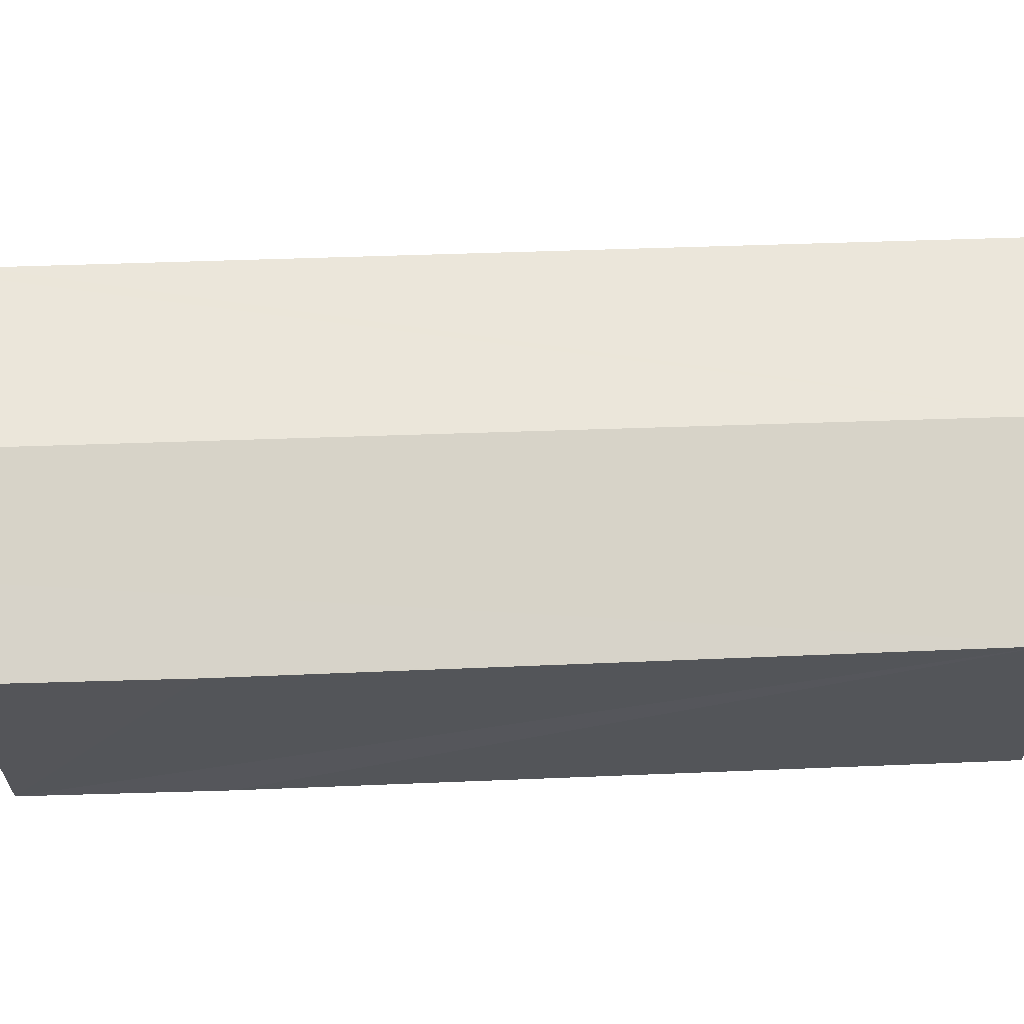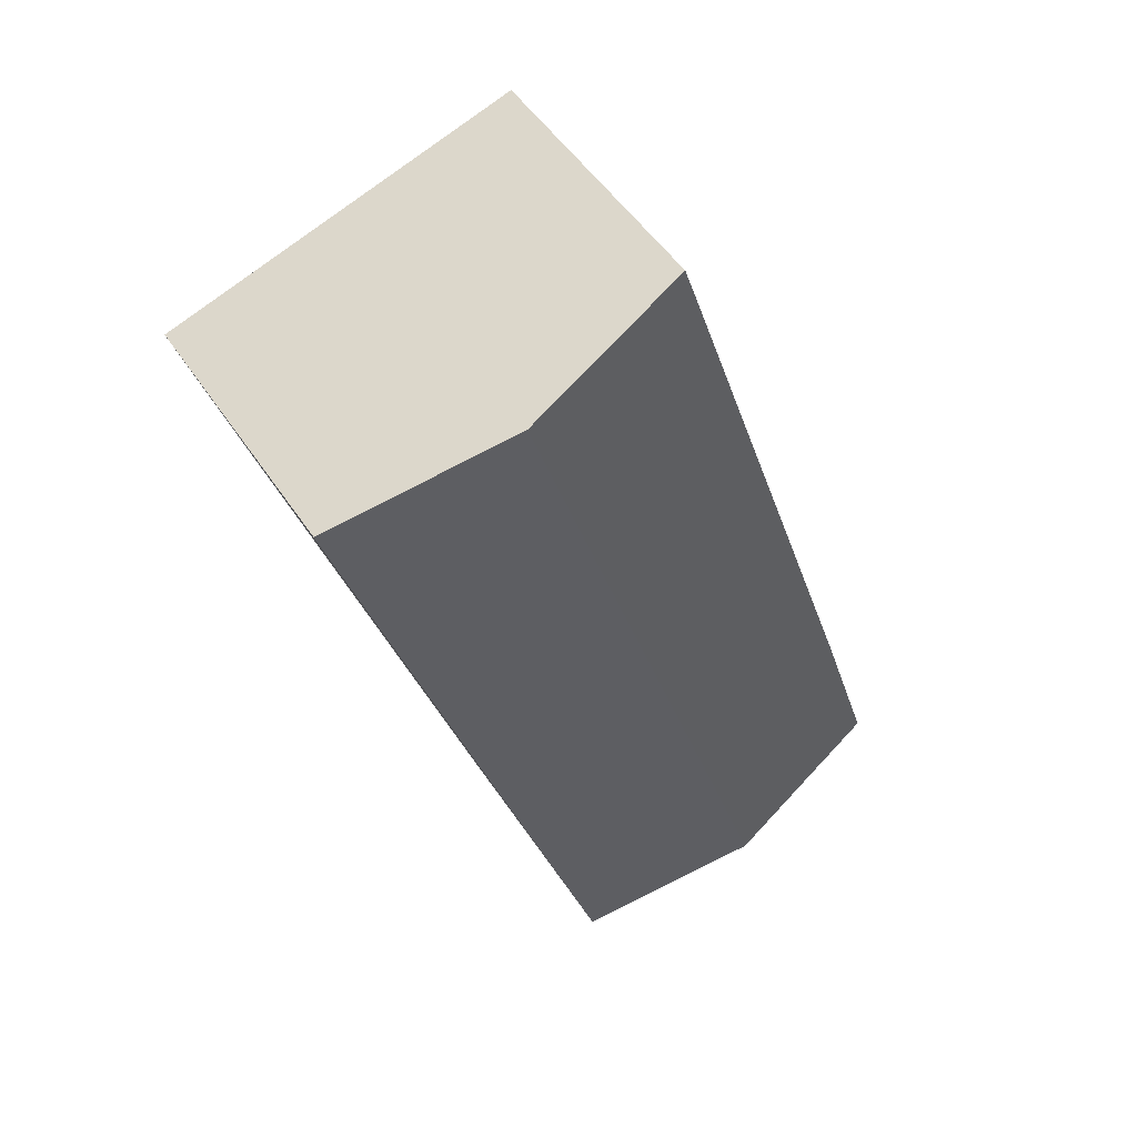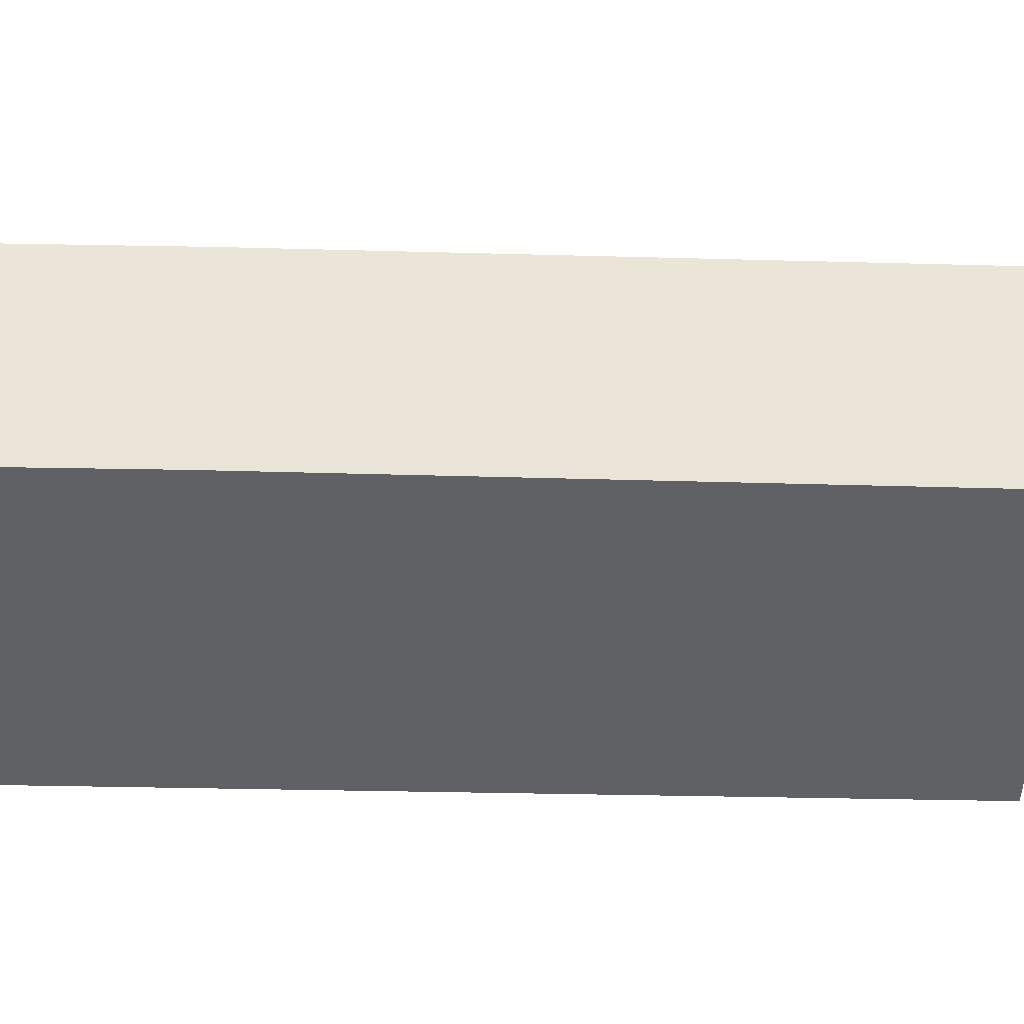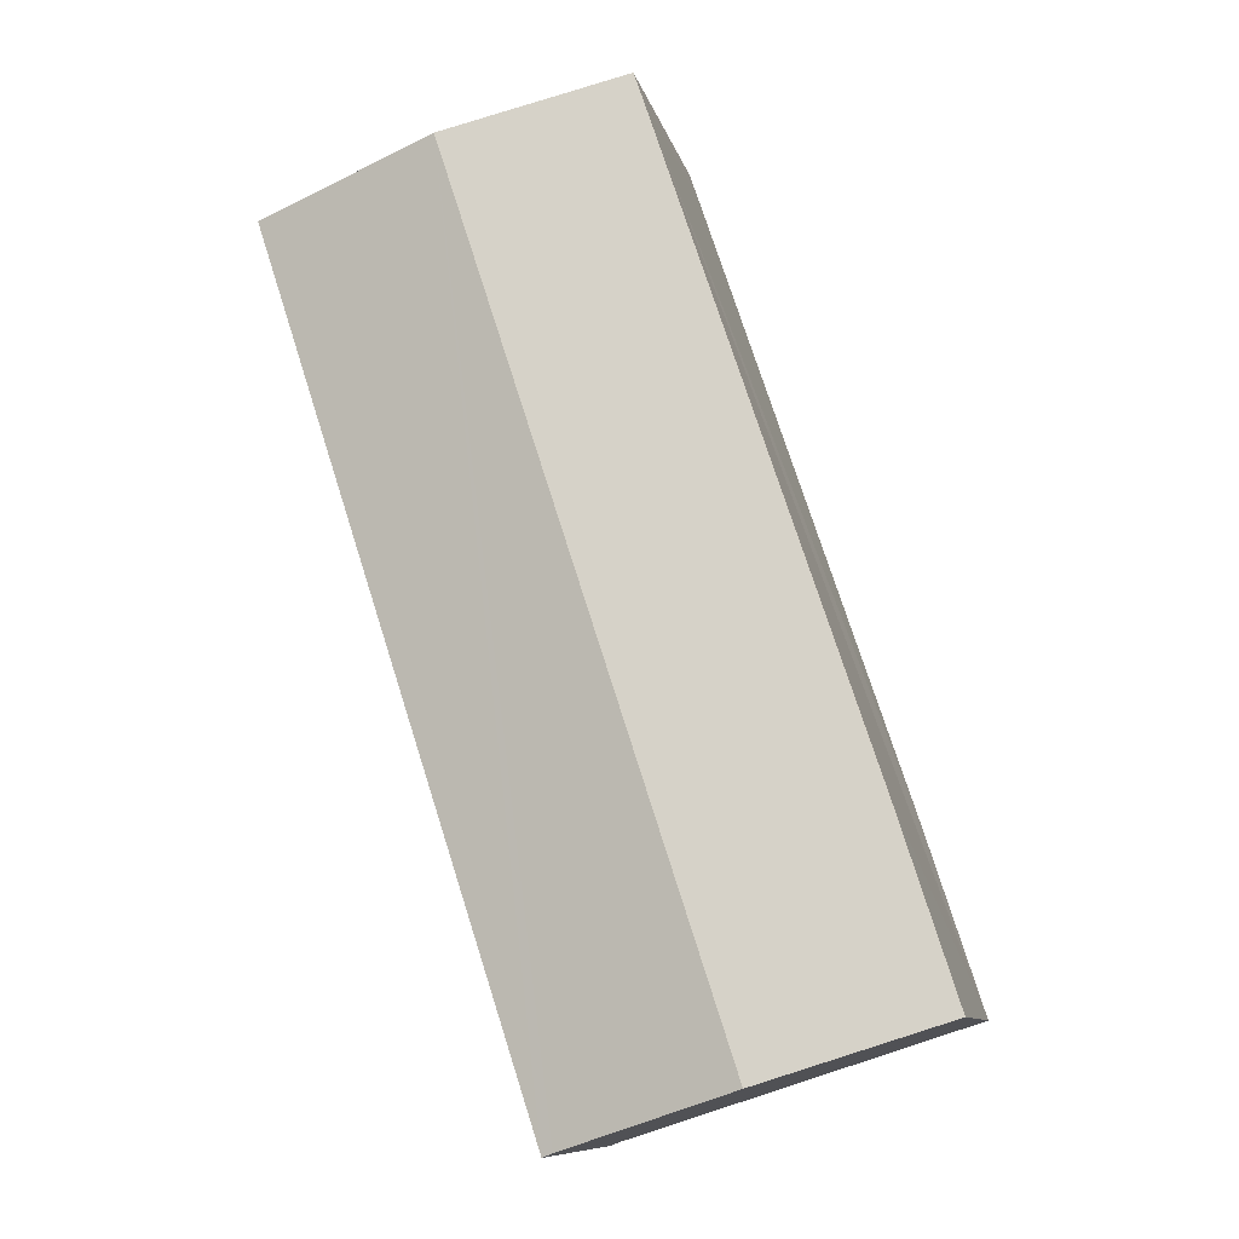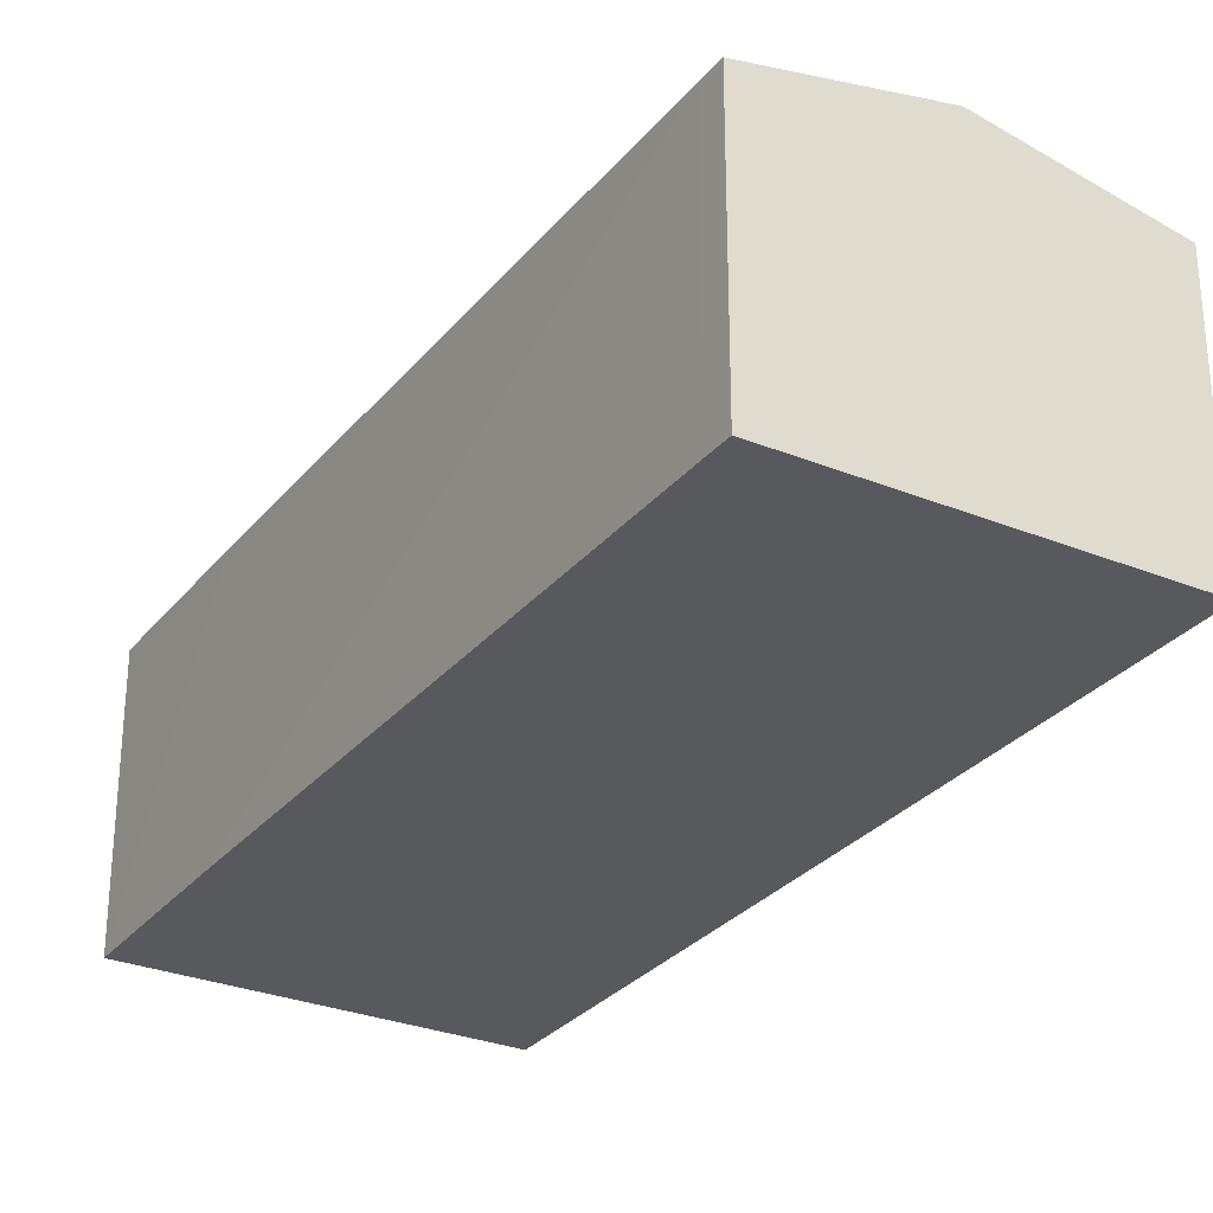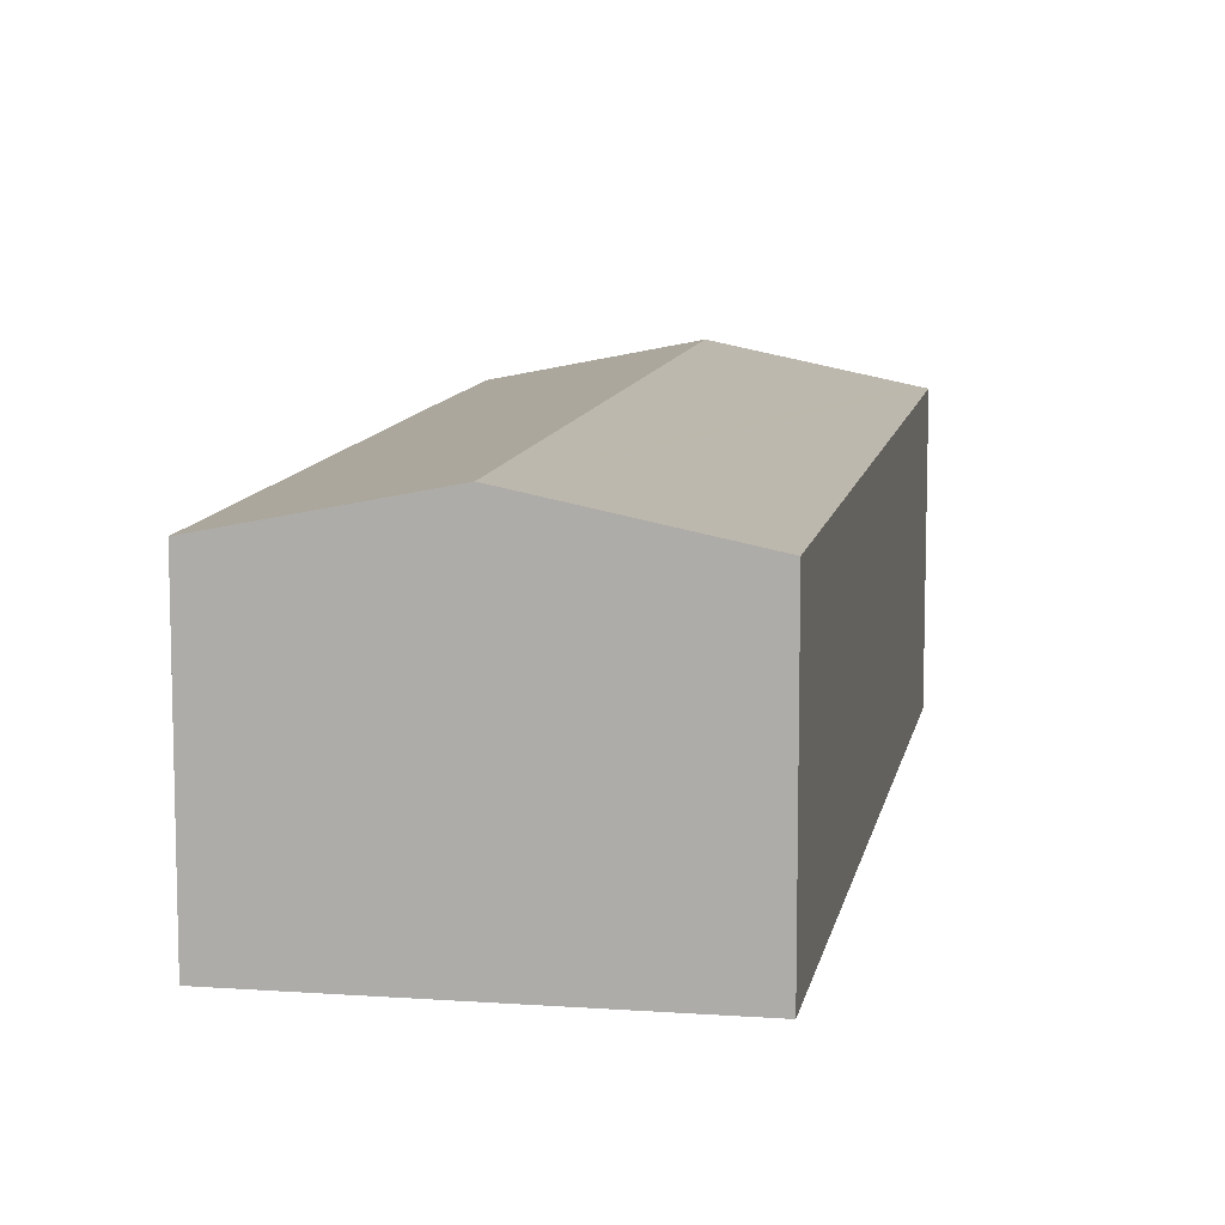
<metadata>
{"format":"obj","ext":"obj","renderer":"f3d","projection":"perspective","resolution":1024,"background":"white","views":[{"elev":65.3,"azim":-73.9,"up":"+Y"},{"elev":50.5,"azim":147.7,"up":"+Z"},{"elev":-45.8,"azim":-73.4,"up":"+Y"},{"elev":-9.7,"azim":-167.8,"up":"+Z"},{"elev":-29.3,"azim":-13.1,"up":"+Y"},{"elev":10.2,"azim":28.2,"up":"+Y"}]}
</metadata>
<code>
v  8.061 6.124 -2.622
v  10.2 6.977 17.67
v  14.23 6.124 16.36
v  7.832 6.173 -2.533
v  4.033 6.977 -1.304
v  6.255 6.143 18.94
v  1.738 6.491 -0.562
v  0 6.124 3.75e-16
v  6.055 6.141 18.35
v  1.308 6.12 4.086
v  0 0 0
v  1.308 -2.502e-16 4.086
v  6.055 -1.124e-15 18.35
v  6.255 -1.16e-15 18.94
v  14.23 -1.002e-15 16.36
v  10.2 -1.082e-15 17.67
v  8.061 1.606e-16 -2.622
v  7.832 1.551e-16 -2.533
v  4.033 7.985e-17 -1.304
v  1.738 3.441e-17 -0.562
g defaultobject
f 1 2 3
f 2 1 4
f 5 2 4
f 5 6 2
f 6 5 7
f 6 7 8
f 6 8 9
f 9 8 10
f 11 10 8
f 10 11 9
f 9 11 12
f 9 12 13
f 9 14 6
f 14 9 13
f 14 2 6
f 2 14 3
f 3 14 15
f 15 14 16
f 15 1 3
f 1 15 17
f 1 18 4
f 18 1 17
f 18 5 4
f 5 18 7
f 7 18 19
f 7 19 8
f 8 19 20
f 8 20 11
f 13 16 14
f 16 13 15
f 15 13 12
f 15 12 17
f 17 12 18
f 18 12 19
f 19 12 11
f 19 11 20

</code>
